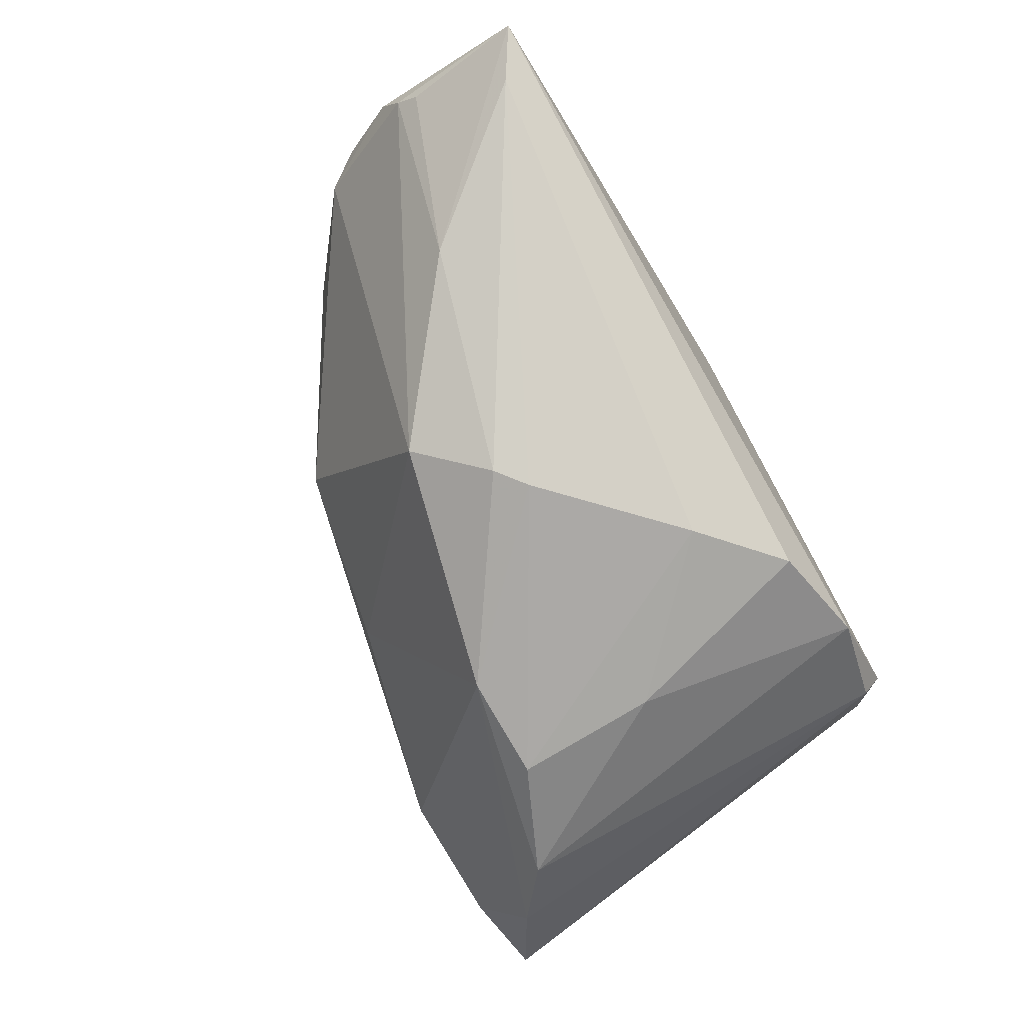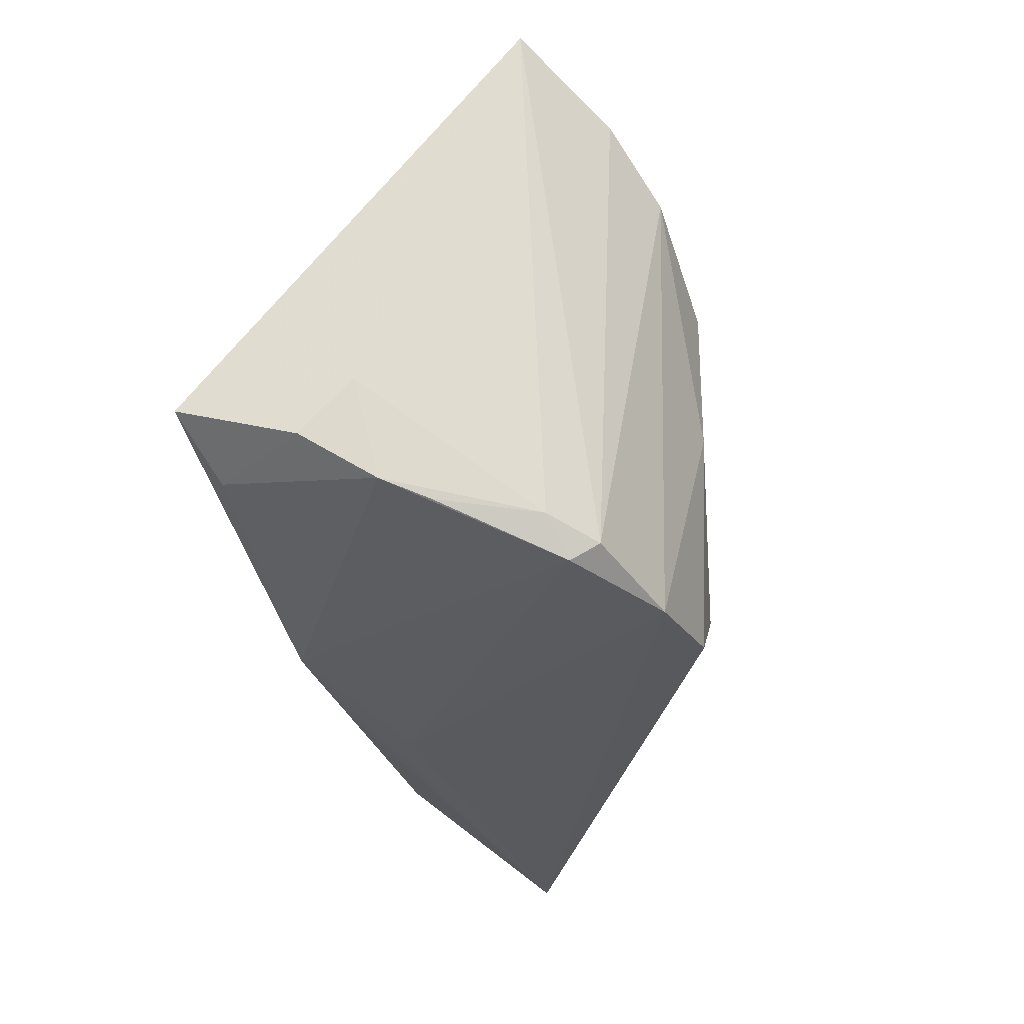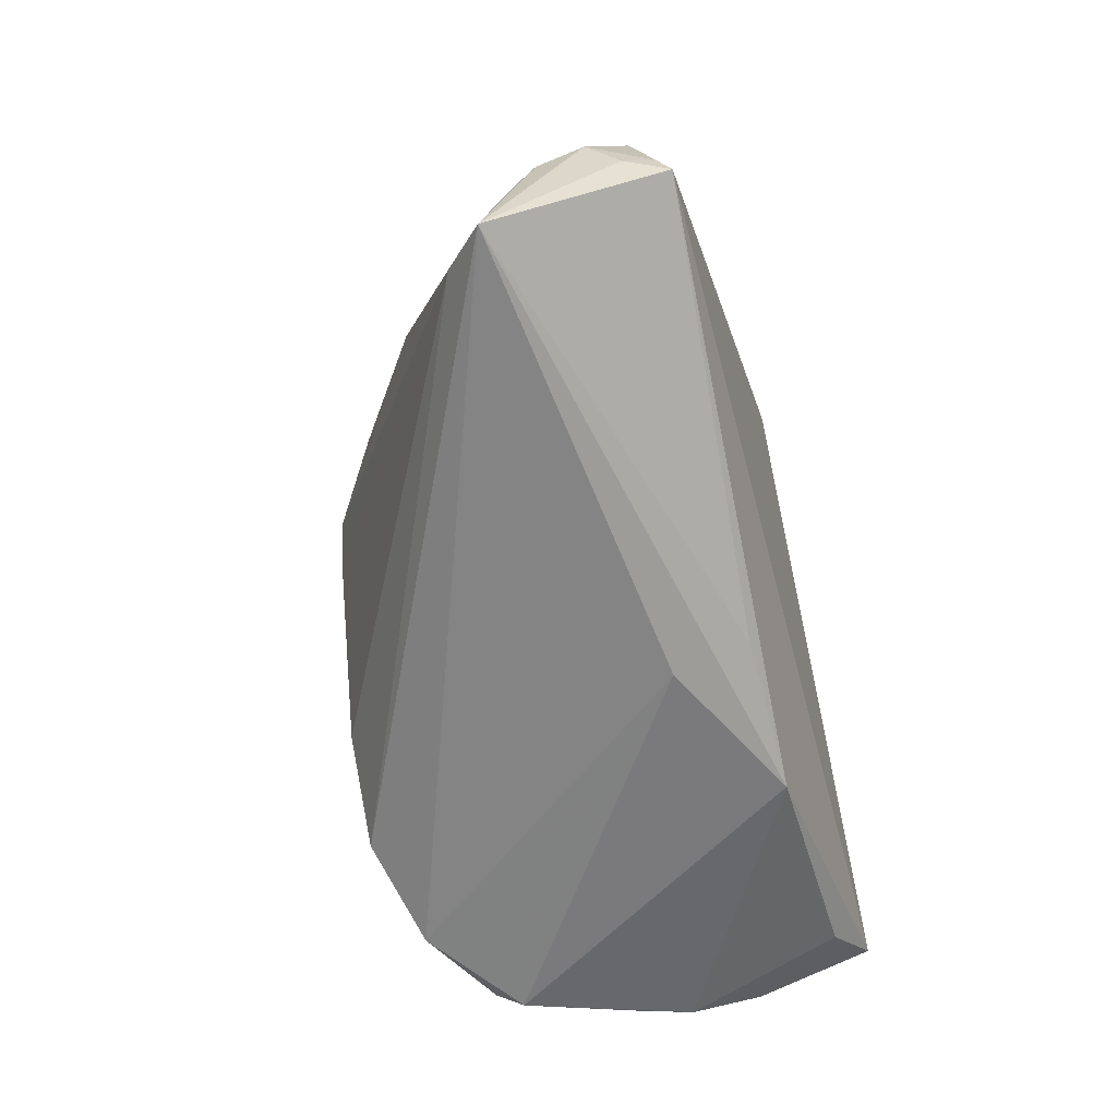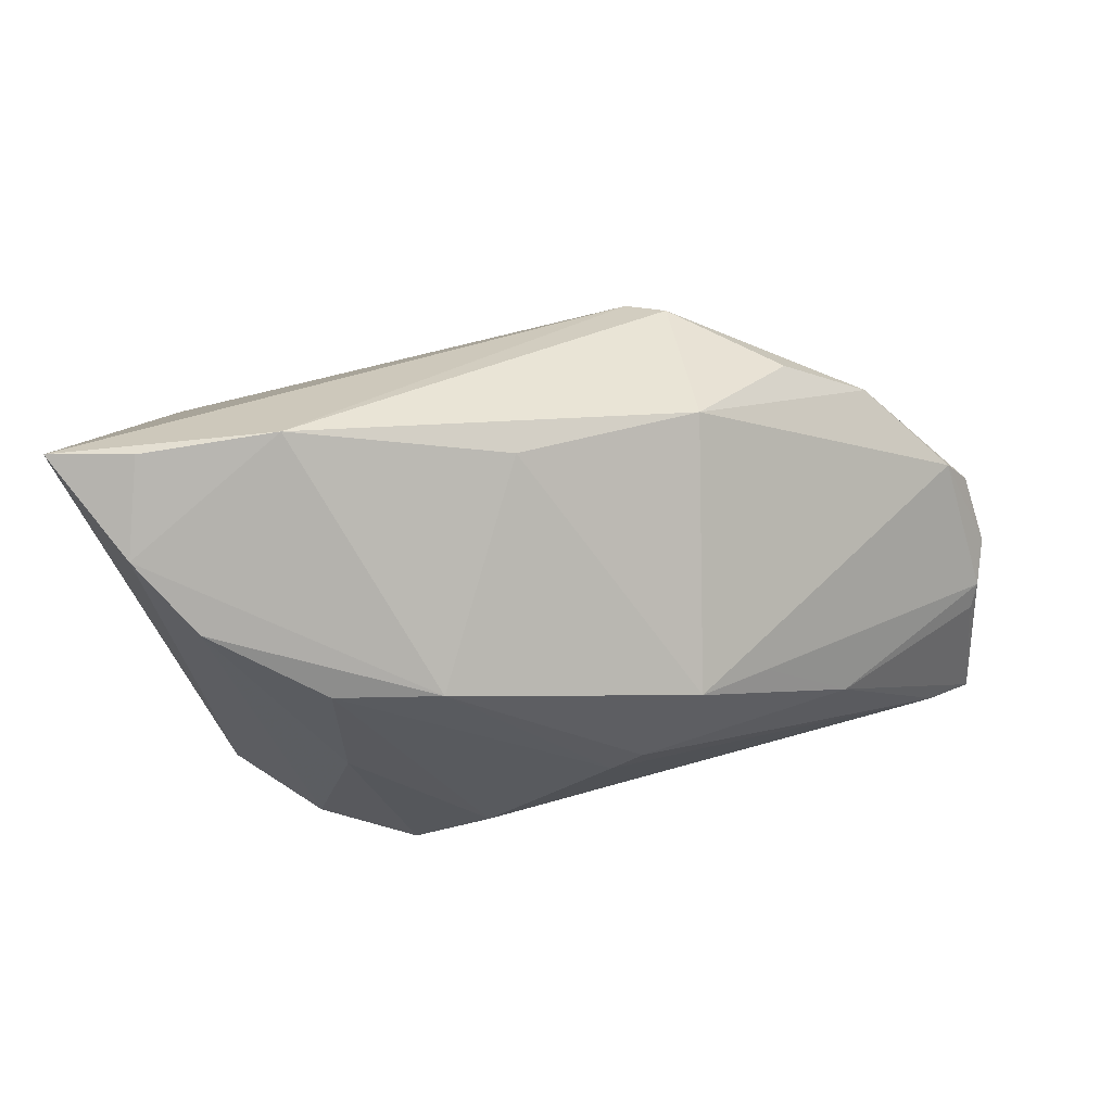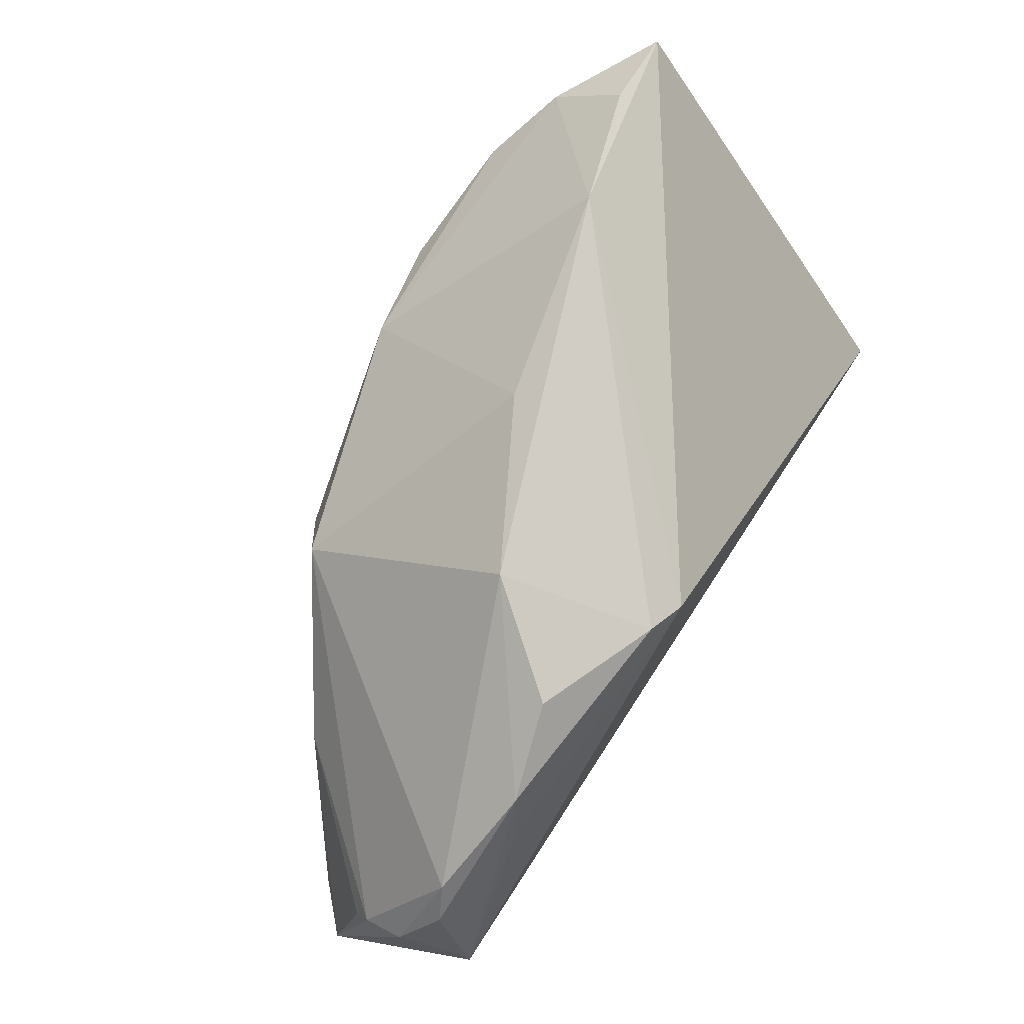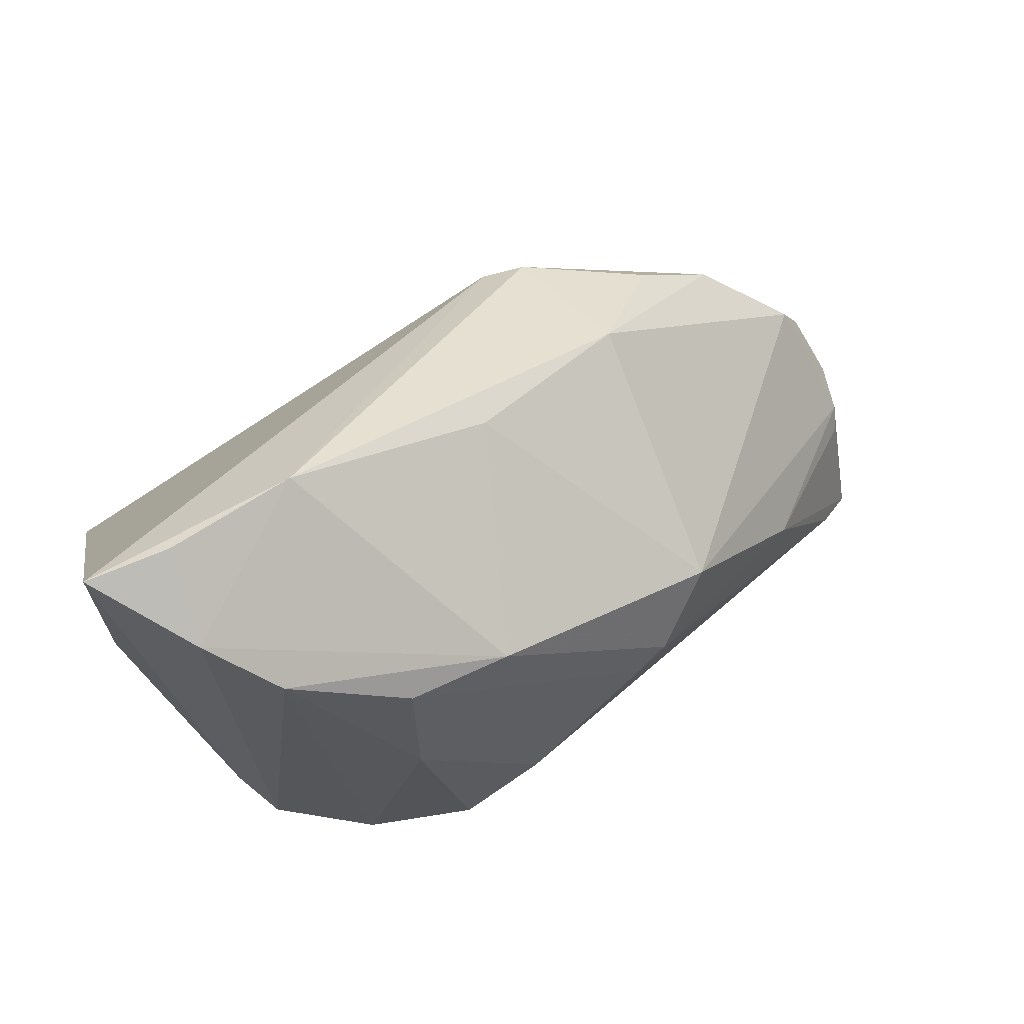
<metadata>
{"format":"obj","ext":"obj","renderer":"f3d","projection":"perspective","resolution":1024,"background":"white","views":[{"elev":-71.0,"azim":-59.1,"up":"+Z"},{"elev":-31.3,"azim":100.0,"up":"+Y"},{"elev":-61.3,"azim":-77.2,"up":"+Y"},{"elev":59.6,"azim":-174.3,"up":"+Y"},{"elev":67.1,"azim":-59.5,"up":"+Y"},{"elev":57.6,"azim":160.1,"up":"+Y"}]}
</metadata>
<code>
v -0.02678 -0.0004839 -0.01287
v -0.04796 -4.534e-05 0.01819
v 0.02232 -0.006297 -0.02747
v -0.05086 -0.004607 0.01939
v 0.0227 0.0113 -0.02765
v 0.05462 -0.01698 0.02765
v 0.02966 0.03267 -0.006315
v -0.05422 -0.01209 0.01509
v -0.0384 0.002162 0.02295
v -0.005859 0.01512 0.02765
v 0.04728 -0.02224 0.02408
v -0.0005346 -0.03267 0.01298
v 0.05494 -0.02168 0.01351
v -0.05553 -0.03267 0.004522
v 0.0001567 -0.0277 0.02166
v -0.05025 -0.02914 6.485e-05
v -0.03613 0.009743 0.02176
v 0.0156 -0.03074 -0.02569
v 0.02875 -0.03267 -0.02243
v 0.005863 -0.02245 -0.02598
v -0.05138 -0.01692 0.02382
v -0.00913 -0.007899 -0.02426
v -0.05185 -0.01426 0.02224
v 0.03724 0.01831 -0.02486
v -0.02572 0.01664 0.01947
v -0.05407 -0.01476 0.009844
v 0.04517 0.0247 -0.0199
v 0.04907 -0.0277 9.27e-05
v 0.01874 -0.02976 0.02237
v 0.05174 -0.02618 0.00532
v -0.01091 0.01688 0.02611
v -0.05365 -0.0174 0.00786
v 0.01004 0.01114 -0.02604
v 0.04064 -0.03006 -0.01688
v 0.05509 -0.01532 0.007609
v 0.05553 0.03096 -0.01079
v -0.01918 0.003538 -0.01915
v -0.05324 -0.01638 0.01884
v -0.01275 -0.004945 -0.02353
v 0.004283 0.02585 -0.002178
v -0.03725 -0.01166 -0.008786
v 0.04433 -0.02785 -0.01151
v -0.01593 0.02253 0.00773
v 0.04117 -0.03218 -0.01355
v 0.04514 0.03219 -0.01057
f 7 43 31
f 35 36 6
f 6 21 29
f 42 36 35
f 26 14 8
f 19 14 18
f 12 44 29
f 29 14 12
f 12 19 44
f 14 19 12
f 8 14 38
f 14 21 38
f 15 14 29
f 29 21 15
f 15 21 14
f 33 39 37
f 37 39 41
f 16 14 41
f 41 39 16
f 18 14 16
f 16 20 18
f 33 24 5
f 31 43 25
f 25 17 31
f 43 17 25
f 21 17 4
f 31 17 9
f 9 17 21
f 35 6 13
f 21 6 10
f 31 9 10
f 10 9 21
f 10 6 36
f 10 7 31
f 36 7 10
f 41 14 32
f 32 26 41
f 14 26 32
f 44 19 34
f 34 19 24
f 34 42 44
f 36 42 34
f 43 7 40
f 40 37 43
f 40 7 33
f 33 37 40
f 41 26 1
f 1 37 41
f 26 37 1
f 3 5 24
f 3 19 18
f 24 19 3
f 18 20 3
f 20 5 3
f 22 5 20
f 22 16 39
f 20 16 22
f 22 39 33
f 33 5 22
f 23 4 8
f 21 4 23
f 8 38 23
f 23 38 21
f 2 17 43
f 2 4 17
f 43 37 2
f 2 37 26
f 2 26 8
f 8 4 2
f 45 7 36
f 29 44 30
f 30 42 35
f 35 13 30
f 7 45 27
f 33 7 27
f 27 24 33
f 27 45 36
f 36 34 27
f 27 34 24
f 44 42 28
f 28 30 44
f 42 30 28
f 11 13 6
f 11 30 13
f 11 6 29
f 29 30 11

</code>
